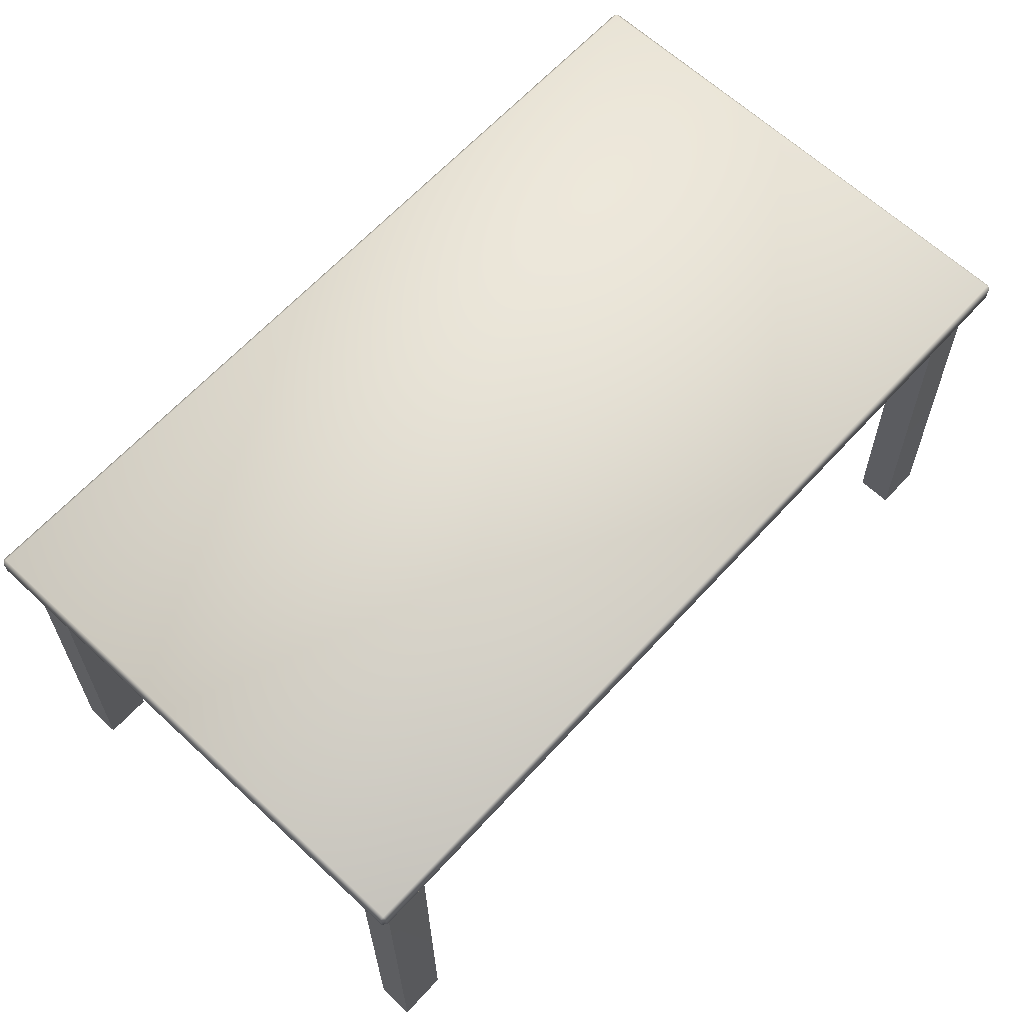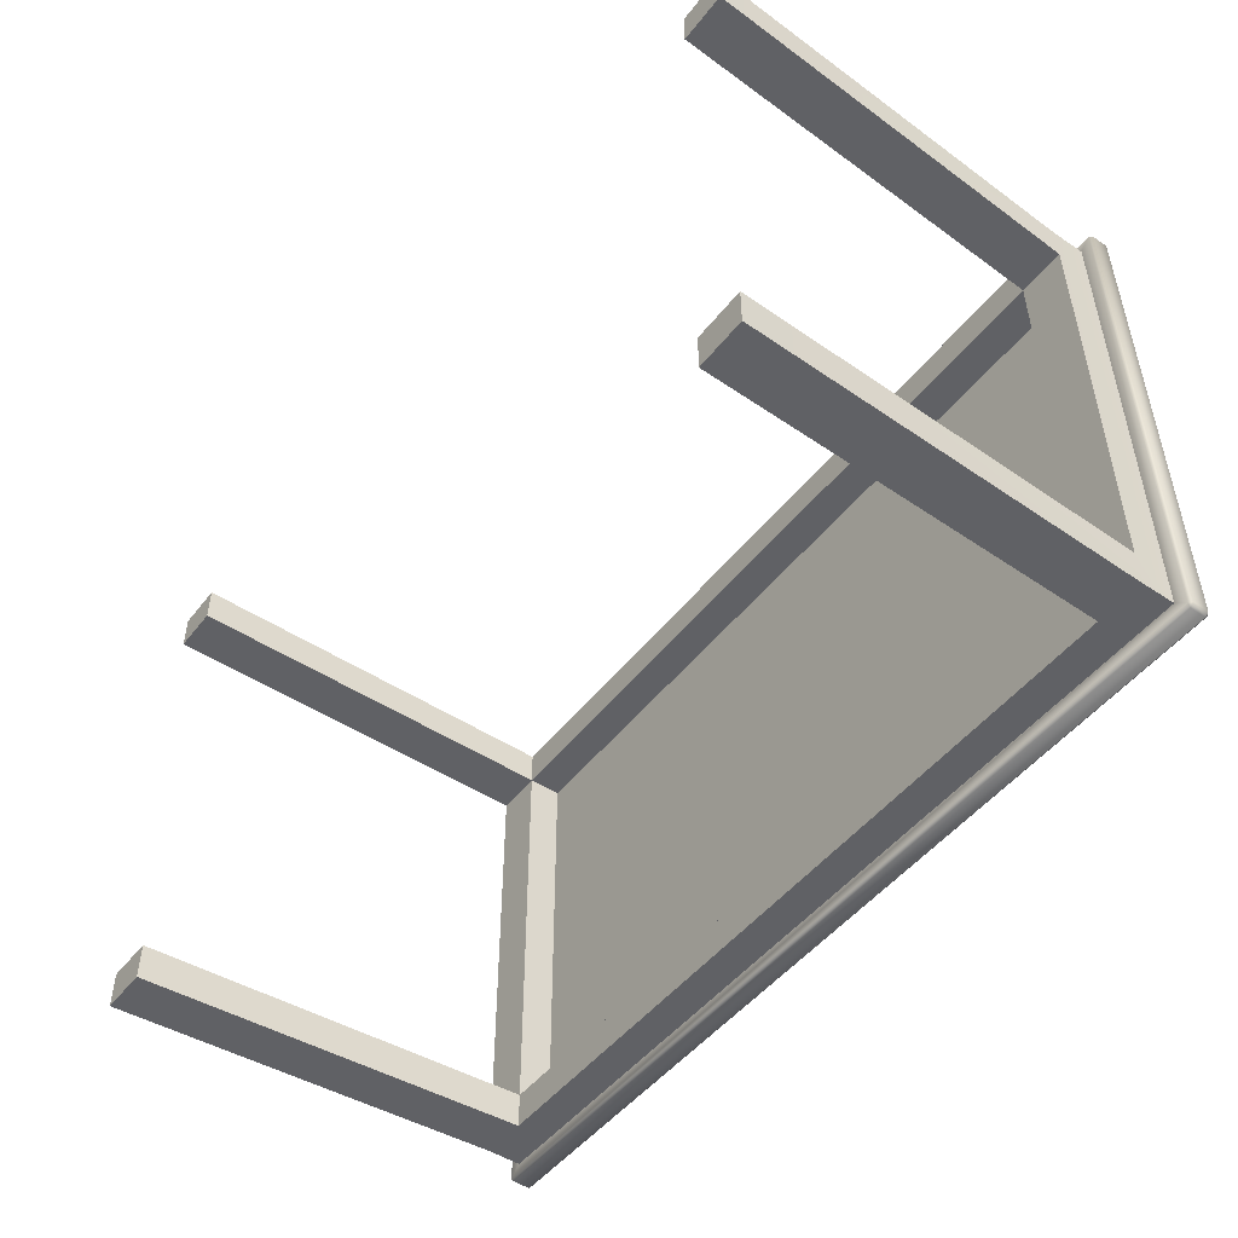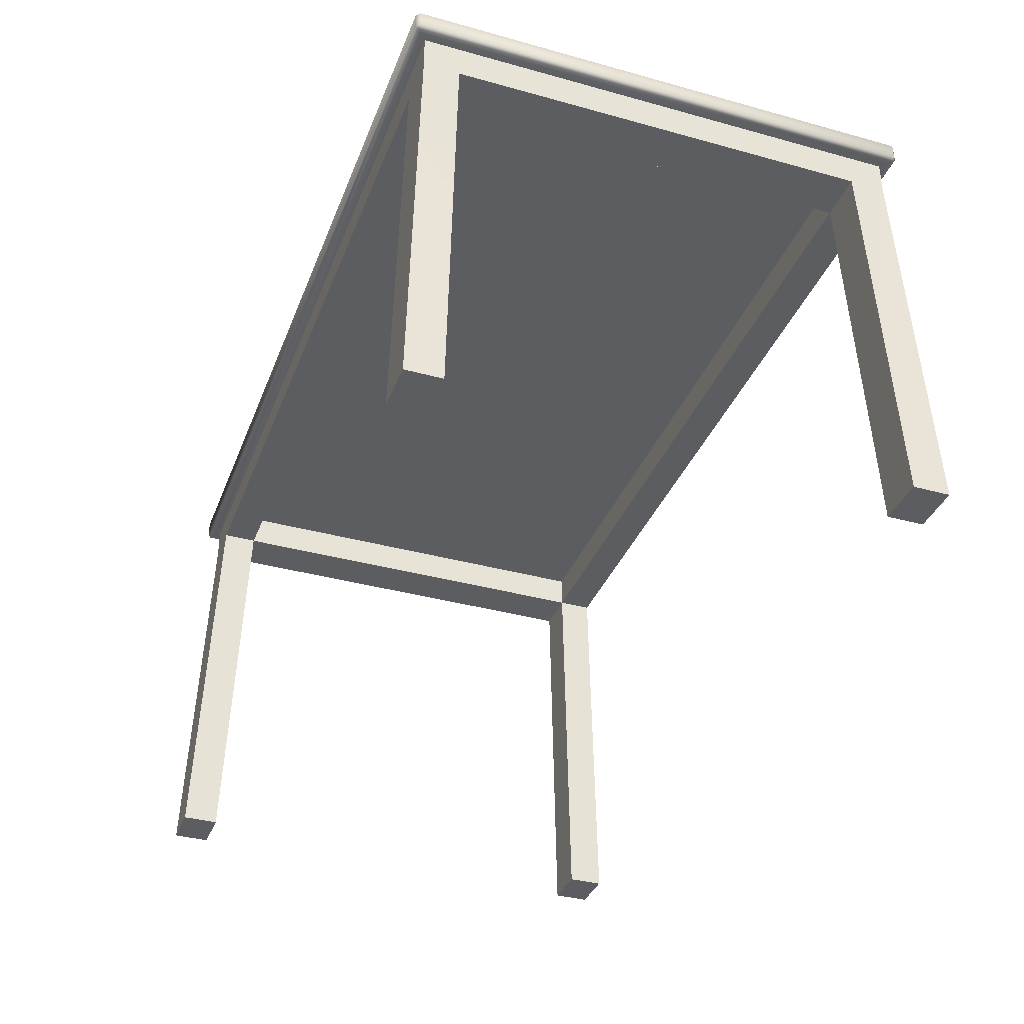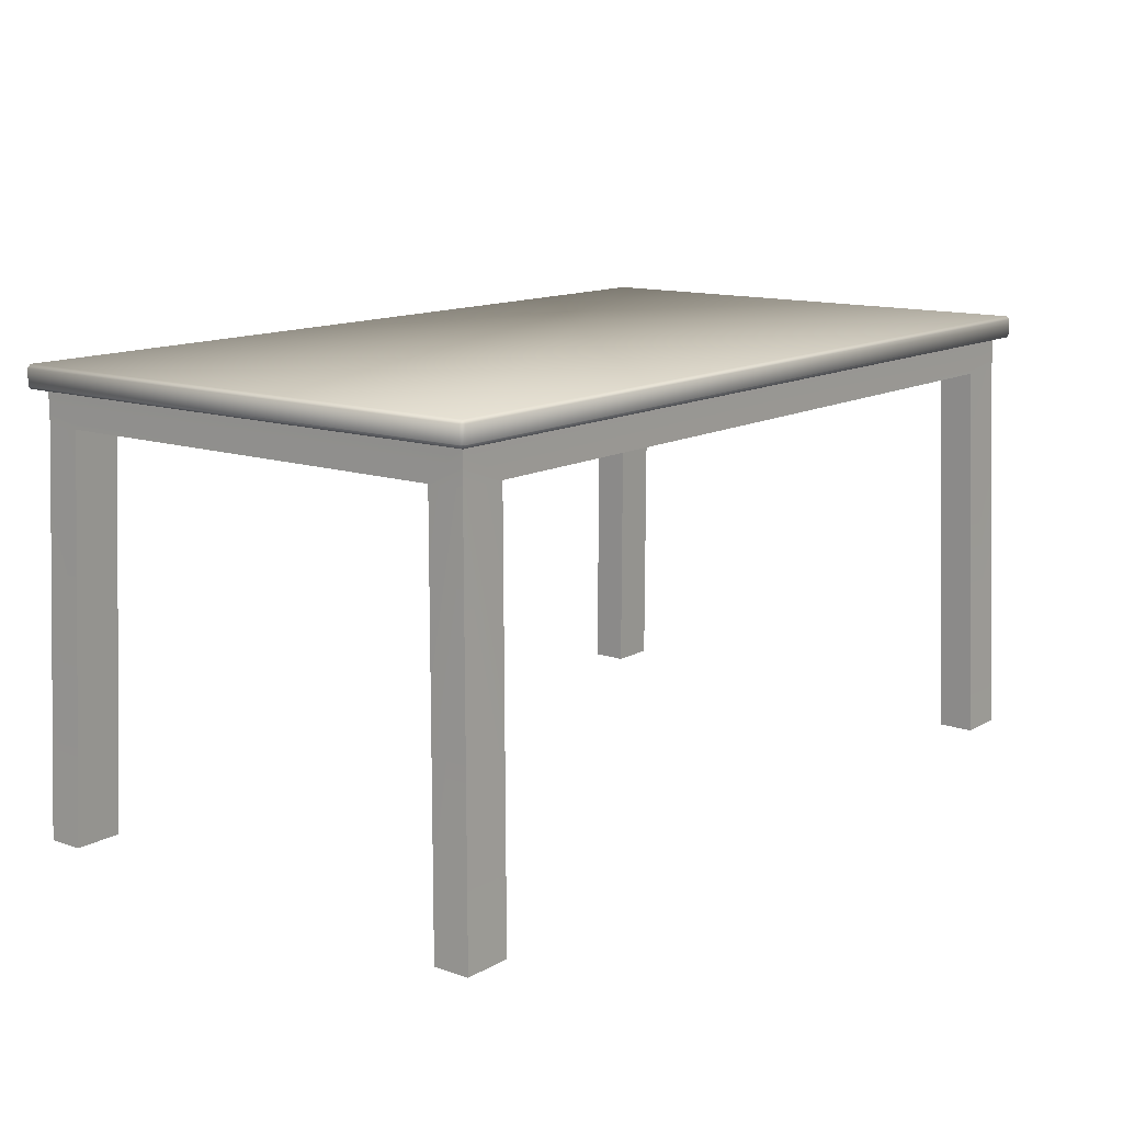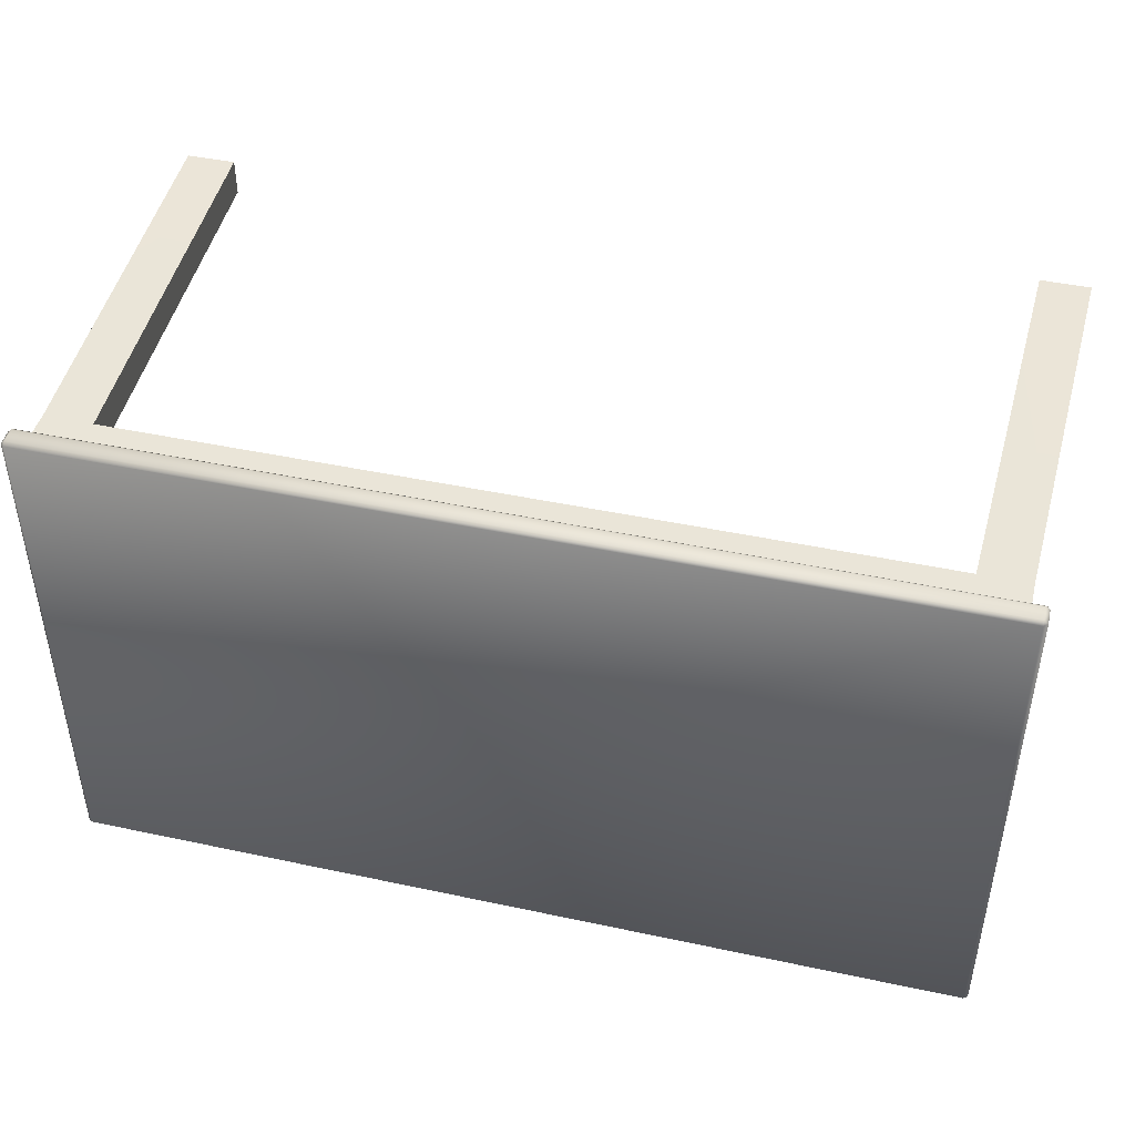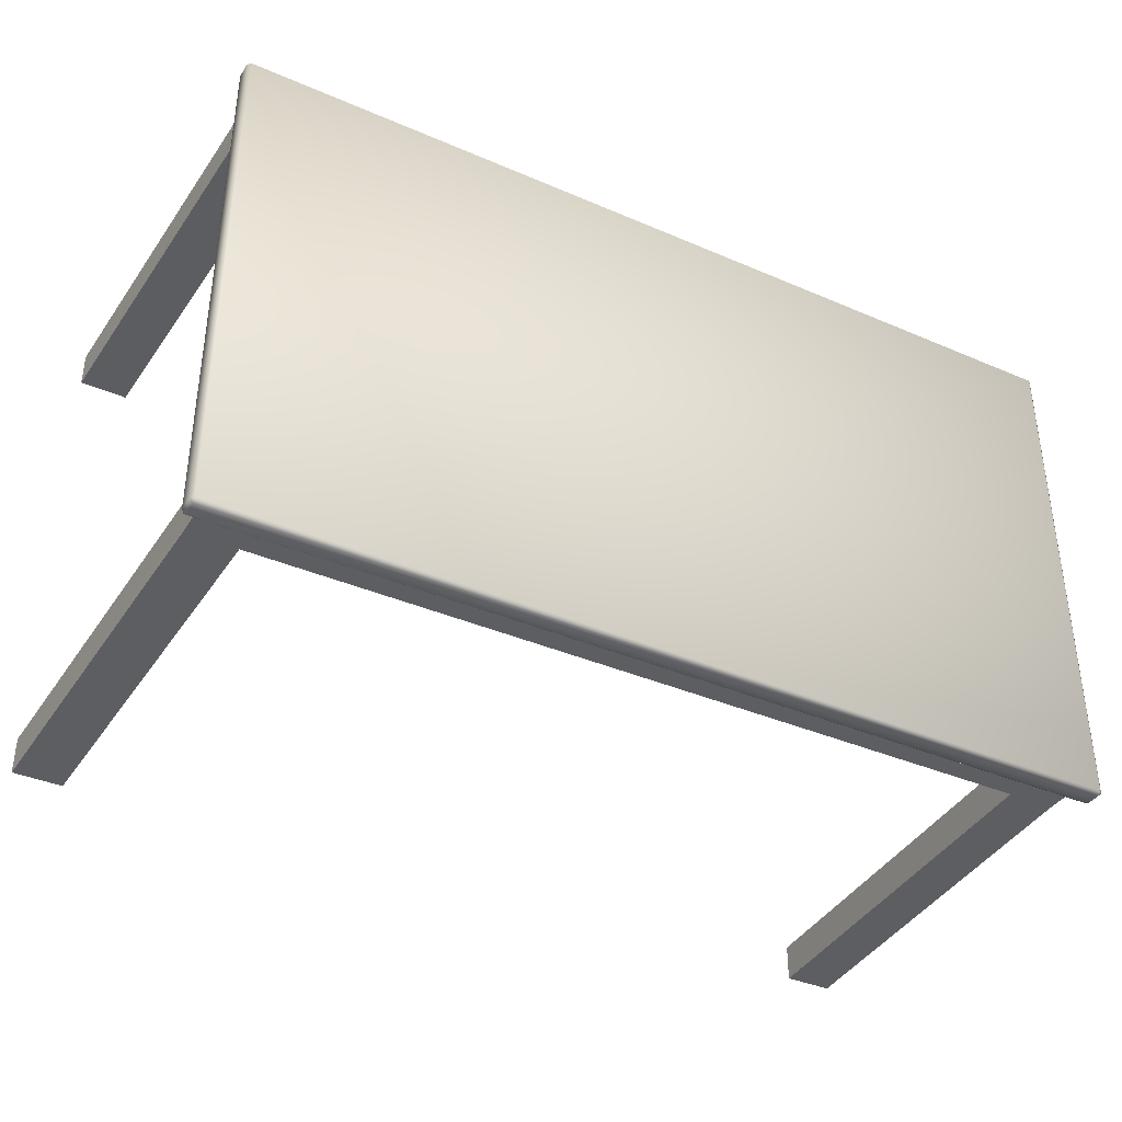
<metadata>
{"format":"obj","ext":"obj","renderer":"f3d","projection":"perspective","resolution":1024,"background":"white","views":[{"elev":65.6,"azim":132.8,"up":"+Y"},{"elev":-49.0,"azim":53.6,"up":"+Z"},{"elev":-36.2,"azim":70.2,"up":"+Y"},{"elev":12.8,"azim":128.2,"up":"+Y"},{"elev":44.5,"azim":-166.0,"up":"+Z"},{"elev":-37.6,"azim":151.2,"up":"+Z"}]}
</metadata>
<code>
o table_1
v -7.717 7.6 -4.313
v 7.717 7.6 -4.313
v 7.717 7.6 4.413
v -7.717 7.6 4.413
v -6.868 7.6 -3.68
v 6.868 7.6 -3.68
v 6.868 7.6 3.78
v -6.868 7.6 3.78
v -7.717 7 -4.313
v 7.717 7 -4.313
v 7.717 7 4.413
v -7.717 7 4.413
v -6.868 7 -3.68
v 6.868 7 -3.68
v 6.868 7 3.78
v -6.868 7 3.78
v -7.717 7 -3.68
v -7.717 7 3.78
v 7.717 7 3.78
v 7.717 7 -3.68
v 6.868 7 -4.313
v -6.868 7 -4.313
v -6.868 7 4.413
v 6.868 7 4.413
v -7.945 0 4.617
v -7.085 0 3.974
v -7.085 0 4.617
v -7.945 0 3.974
v -7.945 0 -4.517
v -7.085 0 -3.874
v -7.085 0 -4.517
v -7.945 0 -3.874
v 7.945 0 -4.517
v 7.085 0 -3.874
v 7.945 0 -3.874
v 7.085 0 -4.517
v 7.945 0 4.617
v 7.085 0 3.974
v 7.085 0 4.617
v 7.945 0 3.974
v 7.925 7.6 -4.499
v -7.925 7.6 -4.499
v 7.925 7.6 4.599
v -7.925 7.6 4.599
v 7.905 7.94 4.642
v -7.905 7.94 4.642
v -7.905 7.66 4.642
v 7.905 7.66 4.642
v -7.905 8 4.581
v 7.905 8 4.581
v 7.905 8 -4.481
v -7.905 8 -4.481
v -7.905 7.94 -4.542
v 7.905 7.94 -4.542
v 7.905 7.66 -4.542
v -7.905 7.66 -4.542
v 7.973 7.94 4.581
v 7.973 7.66 4.581
v 7.973 7.66 -4.481
v 7.973 7.94 -4.481
v -7.973 7.94 4.581
v -7.973 7.94 -4.481
v -7.973 7.66 -4.481
v -7.973 7.66 4.581
g table_1_table_1_uv
f 1 42 2
f 1 44 42
f 2 42 41
f 2 43 3
f 3 43 4
f 4 43 44
f 4 44 1
f 6 7 5
f 8 5 7
f 13 22 14
f 14 19 15
f 15 38 24
f 16 17 13
f 16 27 26
f 17 16 18
f 19 14 20
f 21 14 22
f 23 27 16
f 24 38 39
f 29 31 30
f 30 32 29
f 33 35 34
f 34 36 33
f 41 43 2
f 41 59 43
f 42 55 41
f 43 48 44
f 44 63 42
f 45 50 46
f 46 48 45
f 46 64 47
f 47 44 48
f 47 48 46
f 47 64 44
f 48 57 45
f 49 46 50
f 49 61 46
f 50 51 49
f 50 57 51
f 51 53 52
f 52 49 51
f 52 62 49
f 53 51 54
f 53 62 52
f 54 55 53
f 54 59 55
f 55 42 56
f 55 59 41
f 56 53 55
f 56 63 53
f 57 48 58
f 57 50 45
f 58 43 59
f 58 48 43
f 58 59 57
f 59 54 60
f 60 51 57
f 60 54 51
f 60 57 59
f 61 49 62
f 62 53 63
f 62 63 61
f 63 44 64
f 63 56 42
f 64 46 61
f 64 61 63
f 5 14 6
f 13 14 5
f 14 36 34
f 15 24 16
f 16 28 18
f 17 30 13
f 19 38 15
f 21 36 14
f 23 16 24
f 26 28 16
f 32 30 17
f 40 38 19
f 1 17 4
f 4 18 12
f 7 16 8
f 9 17 1
f 12 28 25
f 13 30 22
f 14 35 20
f 15 16 7
f 17 29 32
f 18 4 17
f 18 28 12
f 22 30 31
f 29 17 9
f 34 35 14
f 37 39 38
f 38 40 37
f 1 22 9
f 2 22 1
f 5 16 13
f 6 14 7
f 7 14 15
f 8 16 5
f 9 22 29
f 10 21 2
f 10 36 21
f 22 2 21
f 25 28 26
f 26 27 25
f 31 29 22
f 33 36 10
f 3 24 11
f 4 24 3
f 11 24 37
f 12 23 4
f 12 27 23
f 24 4 23
f 25 27 12
f 39 37 24
f 2 20 10
f 3 19 2
f 10 35 33
f 11 19 3
f 19 37 40
f 20 2 19
f 20 35 10
f 37 19 11

</code>
